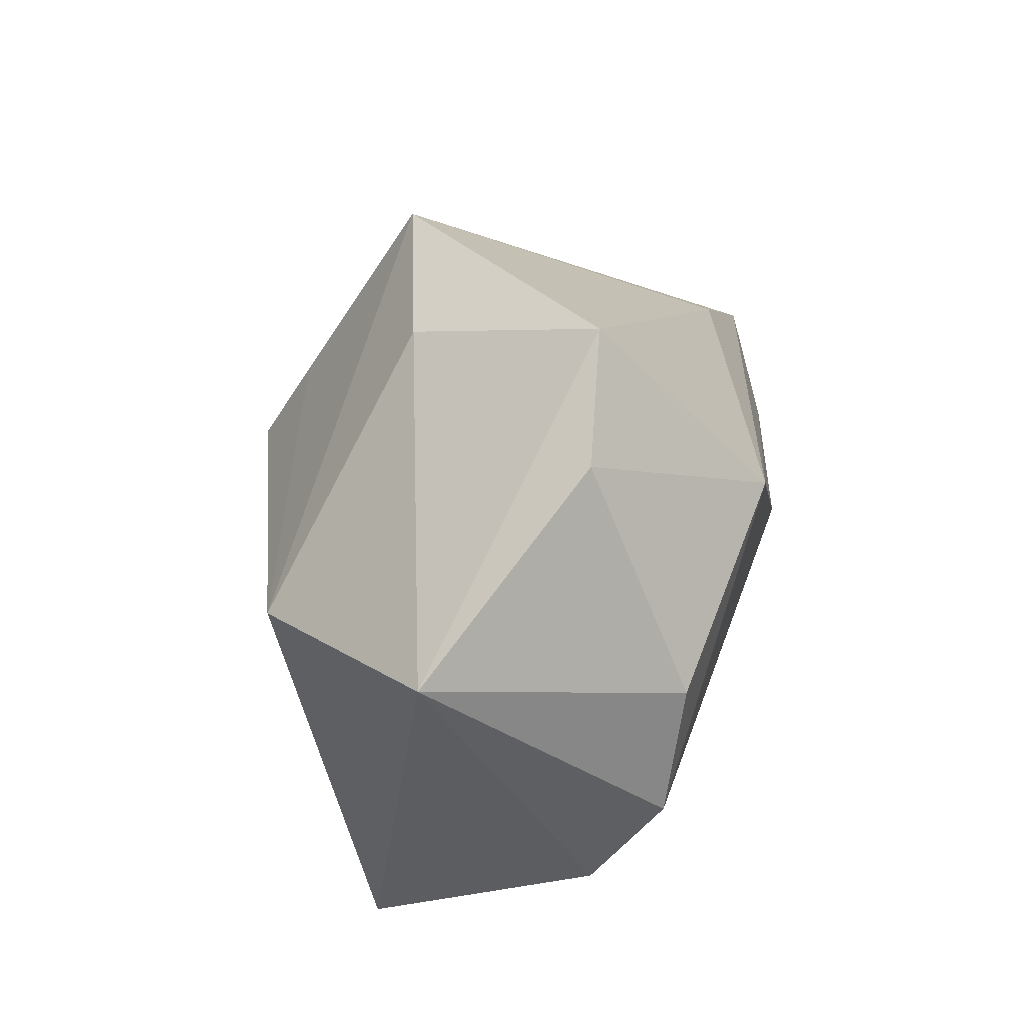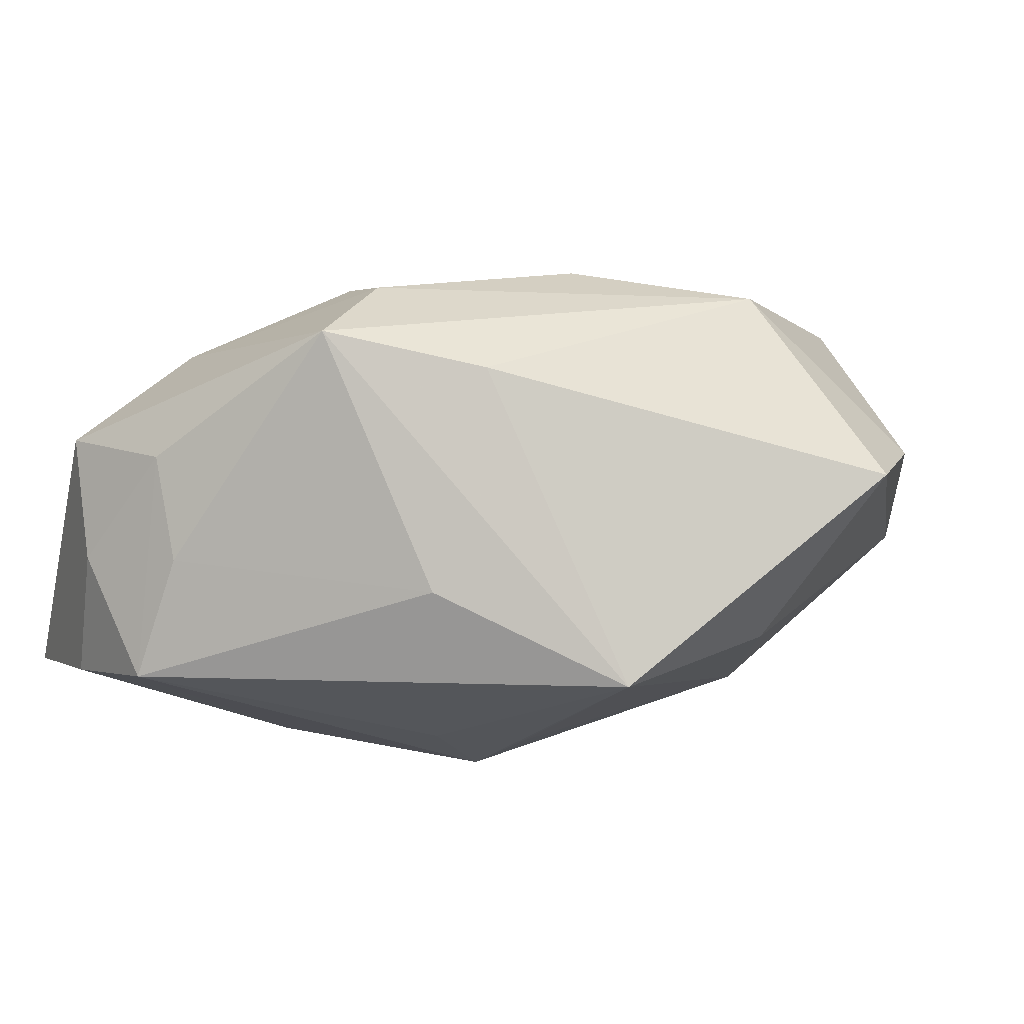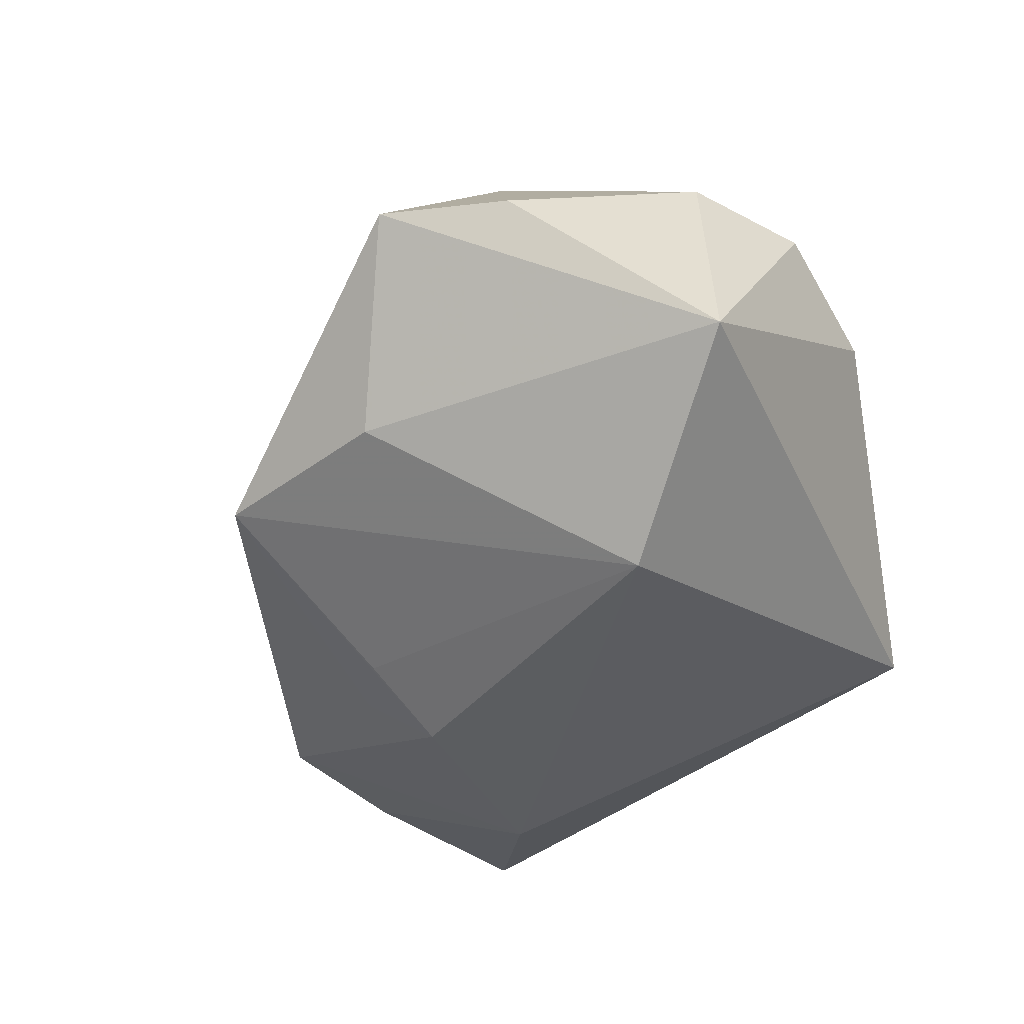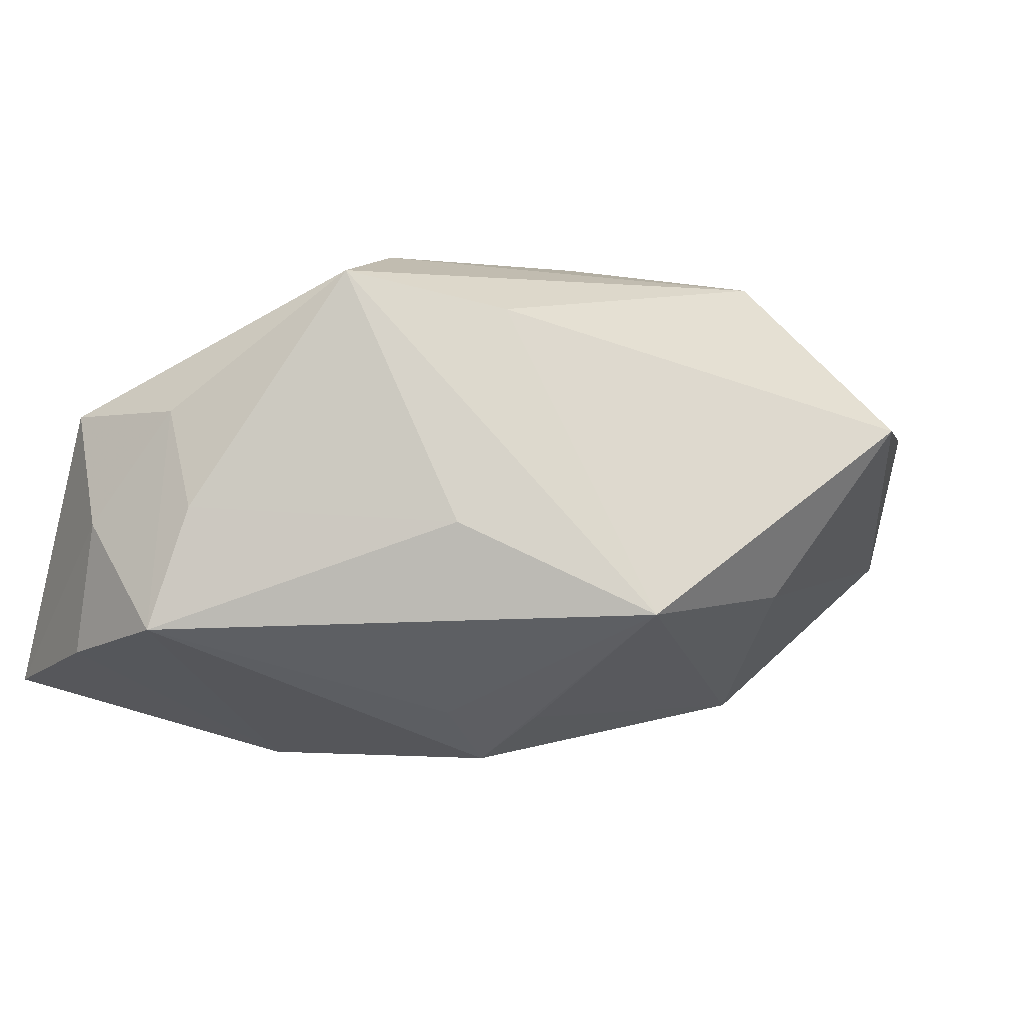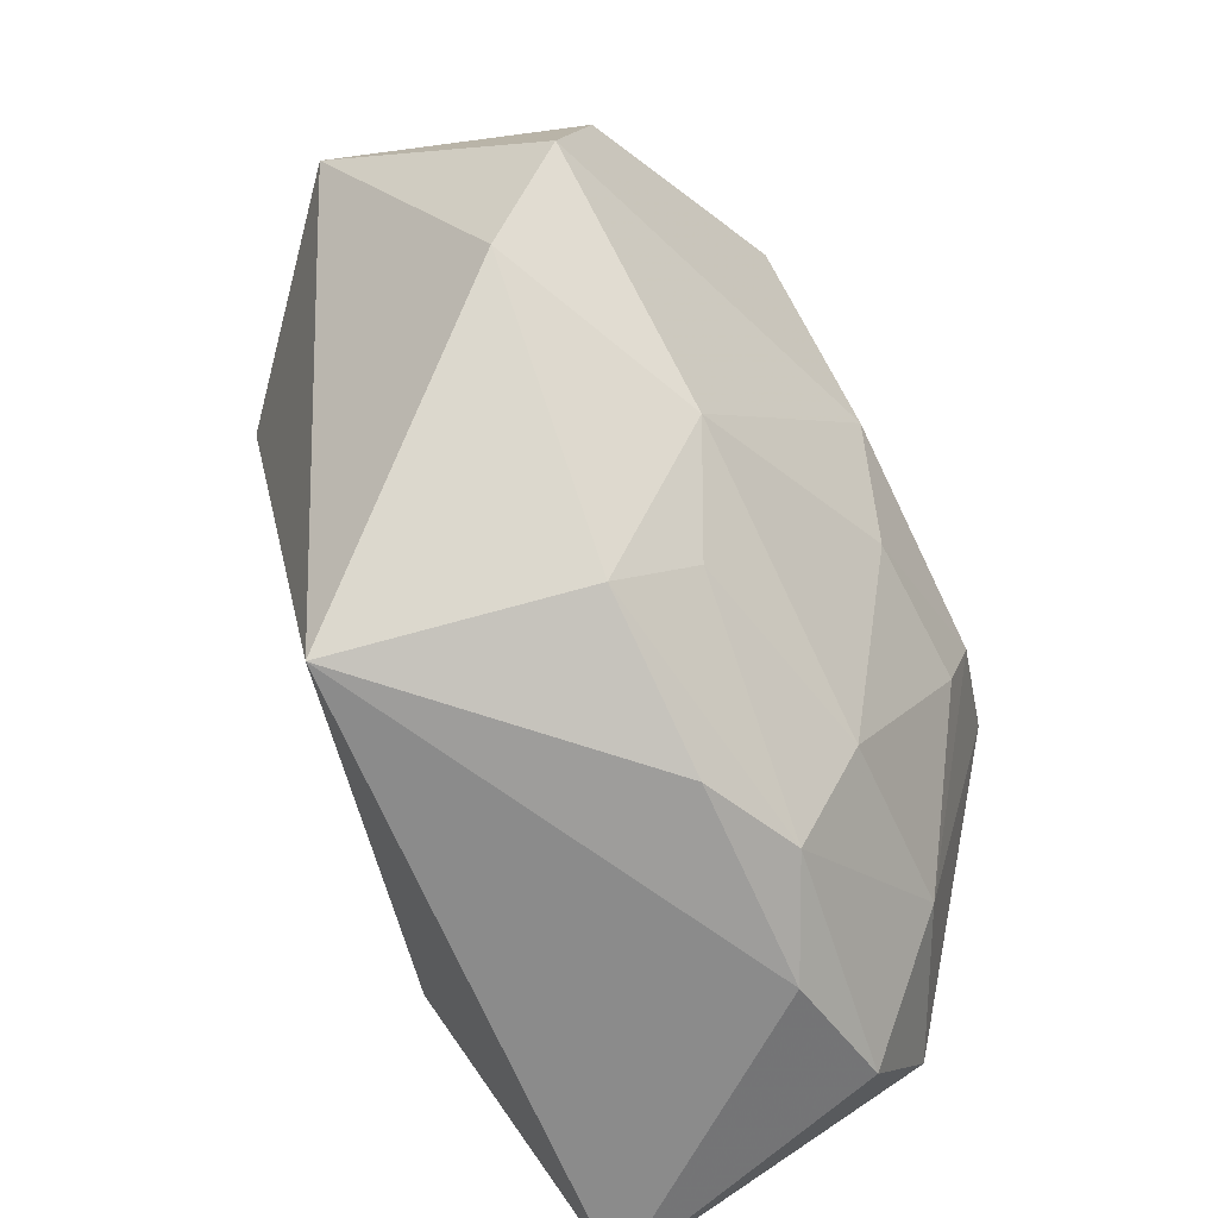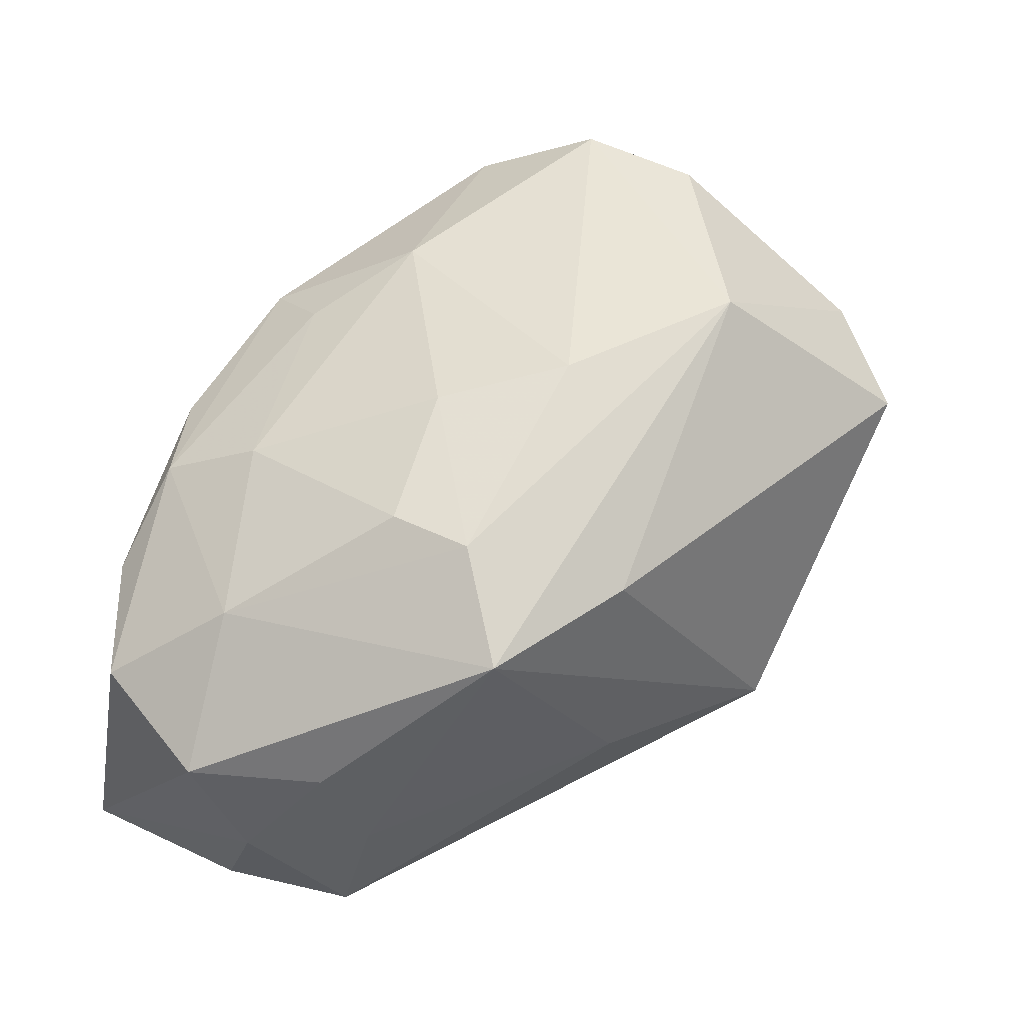
<metadata>
{"format":"obj","ext":"obj","renderer":"f3d","projection":"perspective","resolution":1024,"background":"white","views":[{"elev":40.2,"azim":-88.2,"up":"+Y"},{"elev":14.3,"azim":141.2,"up":"+Z"},{"elev":-33.7,"azim":-135.1,"up":"+Z"},{"elev":-0.4,"azim":136.1,"up":"+Z"},{"elev":-63.8,"azim":-63.6,"up":"+Y"},{"elev":63.1,"azim":104.5,"up":"+Z"}]}
</metadata>
<code>
v -0.004675 0.00881 0.02547
v 0.02991 -0.02796 0.008178
v 0.0009166 -0.002565 0.02382
v 0.02443 -0.01717 0.01648
v 0.01411 0.01882 0.01948
v -0.009318 0.03236 -0.008138
v 0.02623 0.009575 0.02298
v 0.03818 -0.01712 0.009615
v 0.008658 -0.02858 0.01143
v 0.01618 0.004426 0.02547
v 0.02152 0.02003 -0.0007831
v -0.0002656 -0.02981 0.007591
v 0.008589 0.03307 -0.009354
v 0.03993 -0.01509 -0.01356
v 0.03599 -0.03103 -0.01717
v 0.007223 0.01576 -0.01993
v -0.01691 0.0221 0.02327
v 0.0162 -0.01378 -0.02485
v 0.03718 -0.000328 0.0006433
v -0.03667 -0.008096 0.00854
v 0.04041 -0.002459 -0.01091
v -0.01874 -0.01085 0.01704
v 0.03614 -0.004722 0.009847
v 0.007551 -0.01954 0.01728
v 0.007095 0.007832 -0.02456
v -0.01545 -0.02488 0.007575
v -0.01117 -0.01934 0.0133
v 0.01818 -0.03103 0.006748
v 0.01387 0.01026 -0.01945
v -0.02477 0.01238 -0.02073
v -0.02865 0.03305 0.007652
v 0.01424 -0.003116 0.02405
v -0.02193 -0.03103 -0.01271
v -0.01852 0.03966 0.008179
v -0.03867 0.003151 0.01466
v -0.04158 0.01958 -0.006083
v -0.03565 0.01431 0.0162
v 0.04029 -0.01179 -0.001039
f 33 36 30
f 18 15 33
f 18 30 25
f 33 30 18
f 25 21 18
f 20 36 33
f 20 35 36
f 31 34 36
f 31 17 34
f 36 34 6
f 6 30 36
f 34 13 6
f 6 13 30
f 33 15 28
f 15 18 14
f 14 18 21
f 35 20 22
f 35 17 37
f 17 31 37
f 36 35 37
f 37 31 36
f 25 30 16
f 16 13 25
f 30 13 16
f 29 21 25
f 25 13 29
f 29 13 21
f 7 17 10
f 4 7 10
f 8 7 4
f 33 28 12
f 12 28 9
f 1 17 35
f 35 22 1
f 1 22 3
f 10 17 1
f 1 3 10
f 38 14 21
f 38 8 15
f 15 14 38
f 3 22 24
f 9 4 24
f 21 13 11
f 13 7 11
f 5 7 13
f 5 13 34
f 17 7 5
f 34 17 5
f 8 4 2
f 15 8 2
f 2 28 15
f 9 28 2
f 2 4 9
f 26 22 20
f 26 20 33
f 33 12 26
f 26 12 9
f 23 7 8
f 8 38 23
f 23 38 21
f 32 4 10
f 32 24 4
f 10 3 32
f 3 24 32
f 27 26 9
f 22 26 27
f 9 24 27
f 27 24 22
f 19 23 21
f 7 23 19
f 21 11 19
f 19 11 7

</code>
